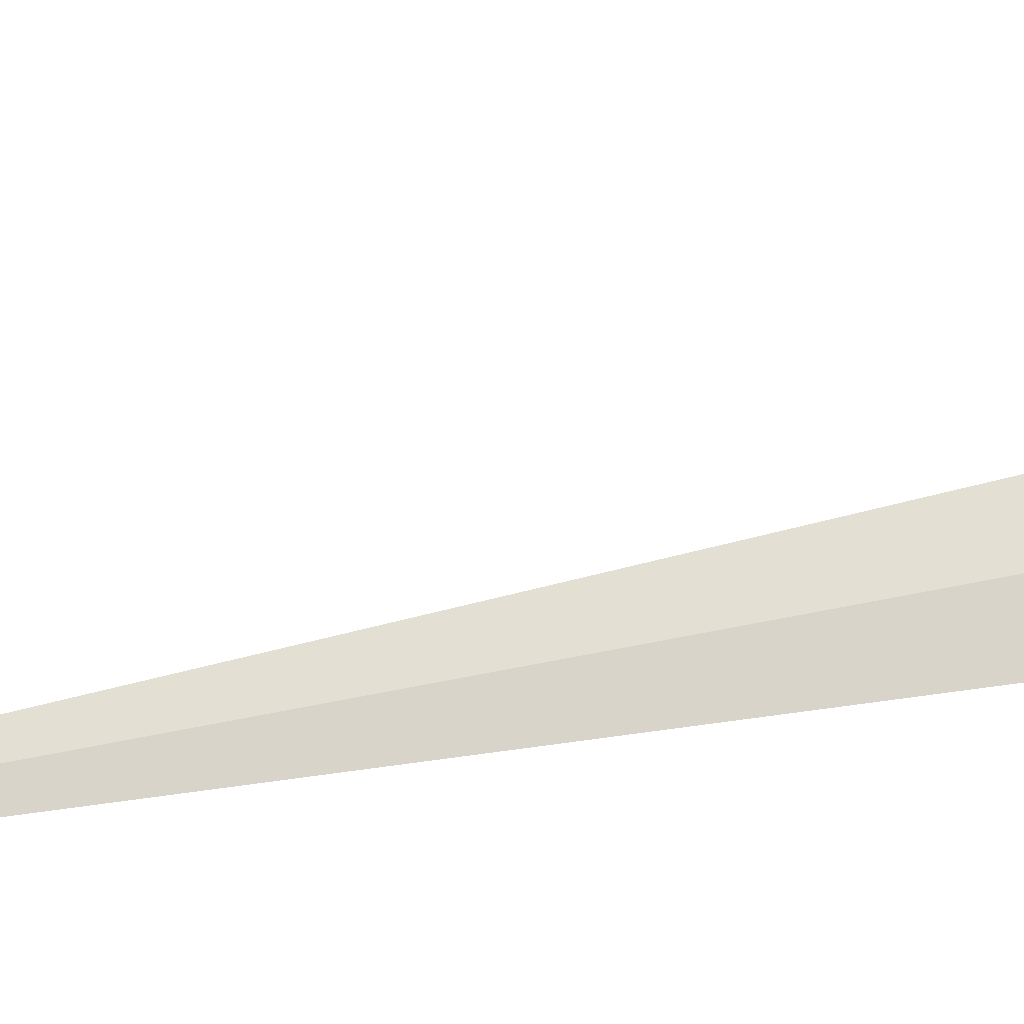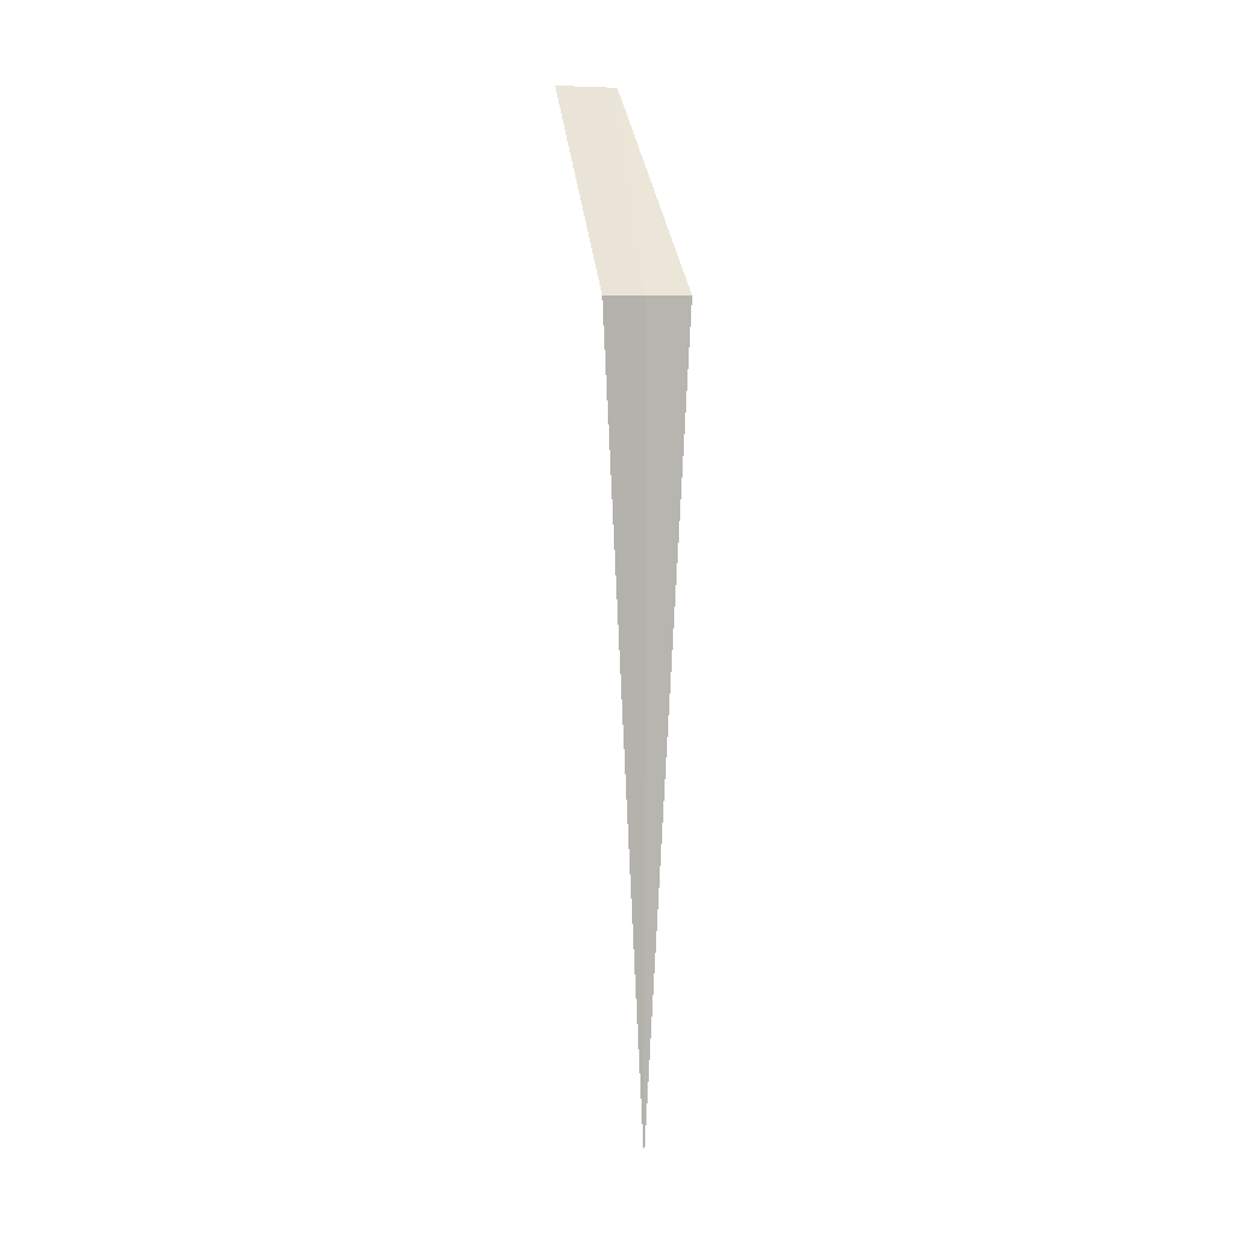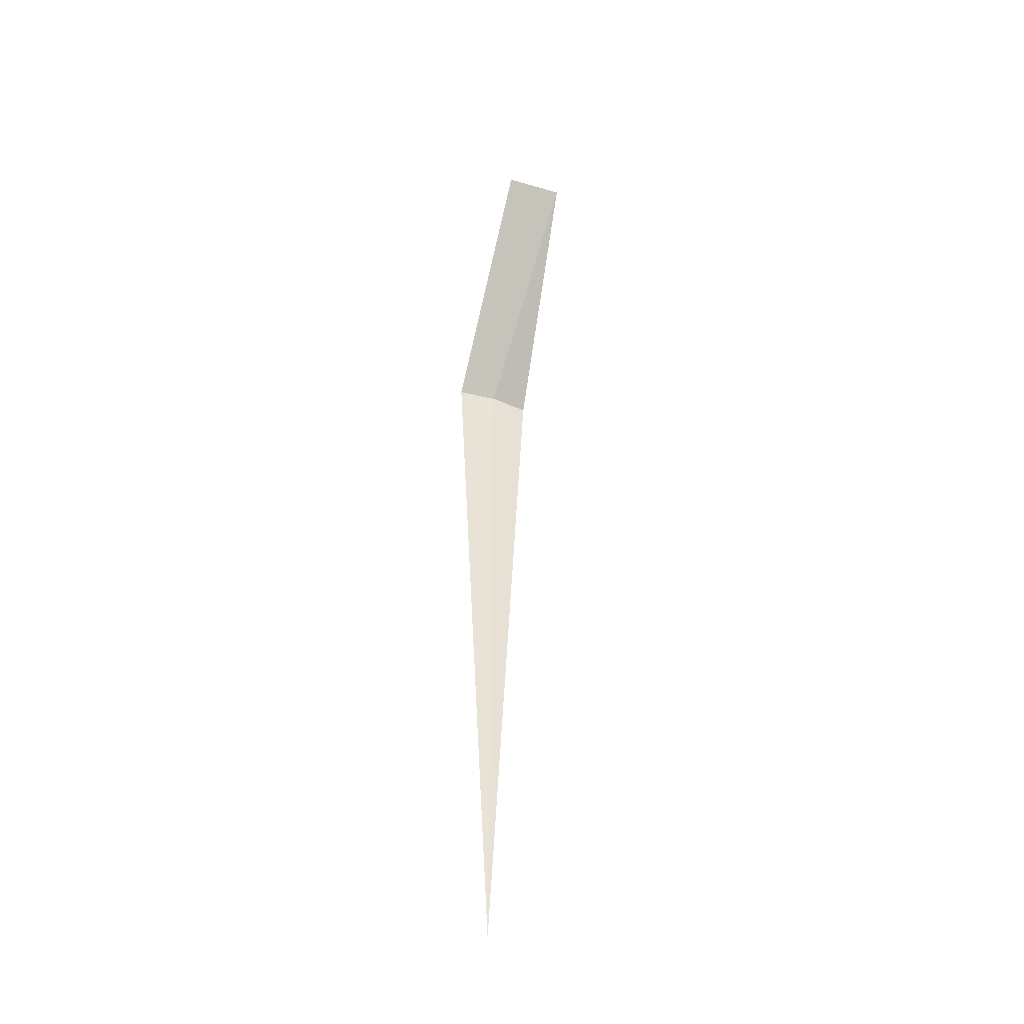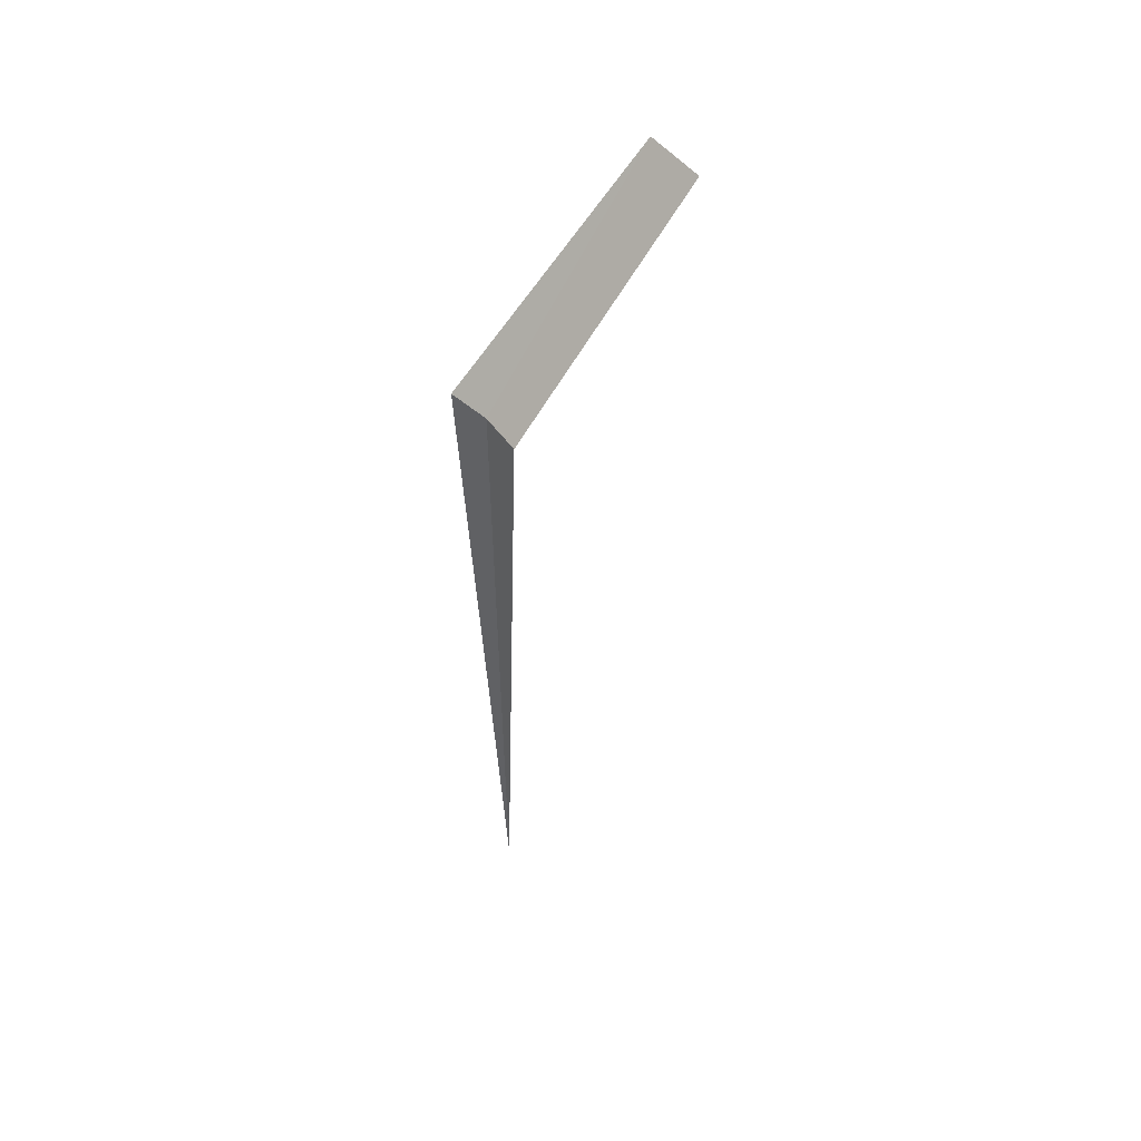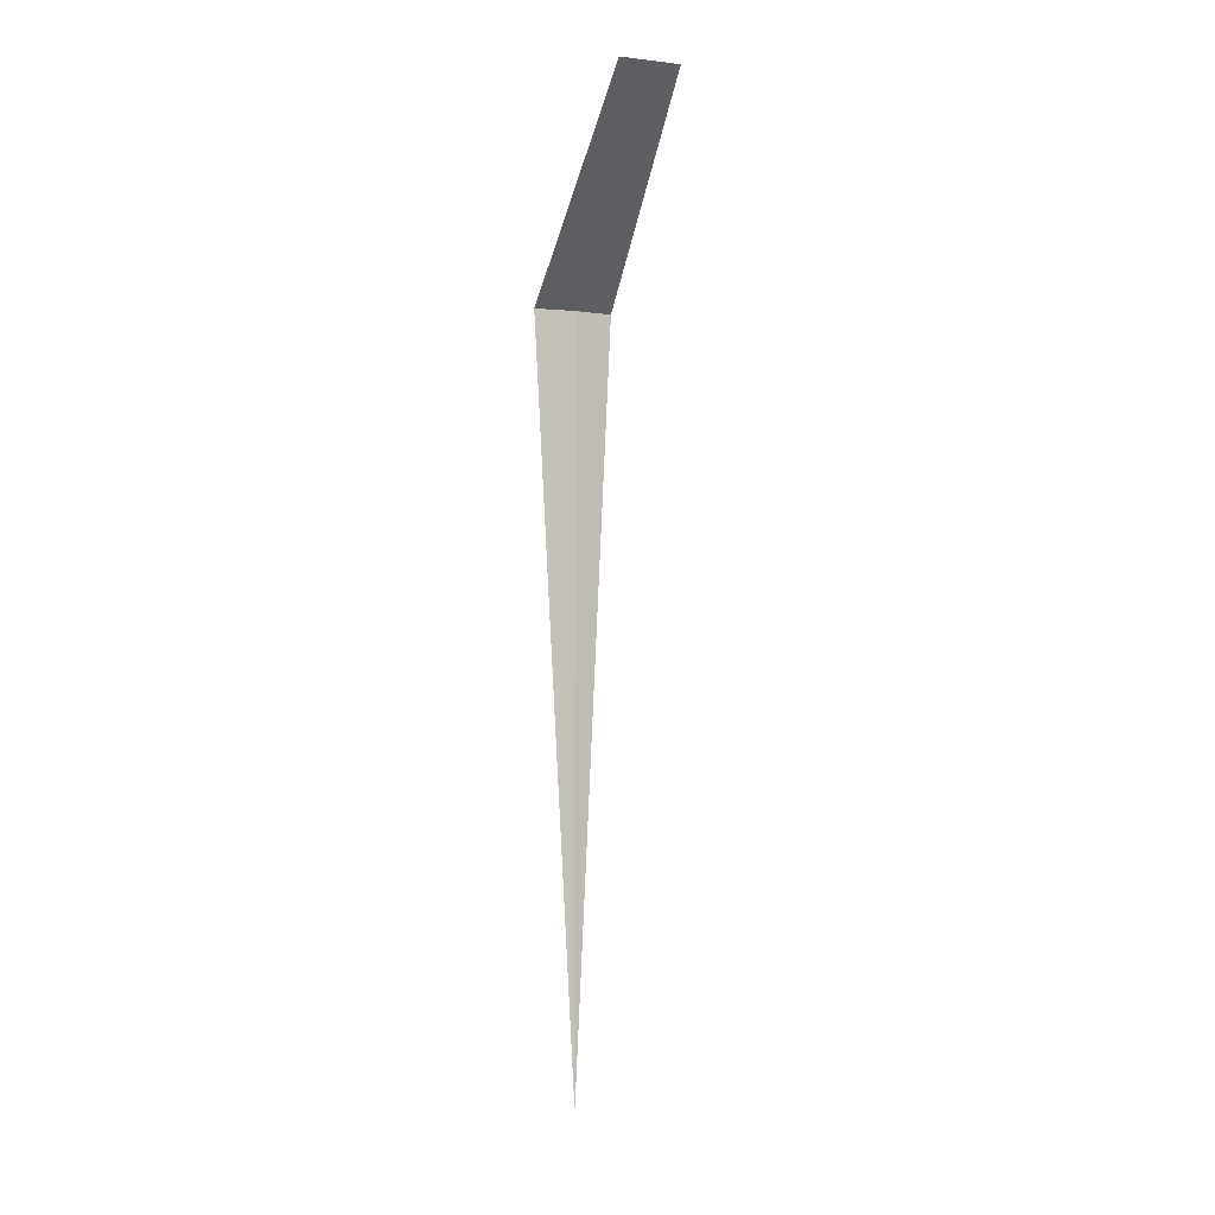
<metadata>
{"format":"obj","ext":"obj","renderer":"f3d","projection":"perspective","resolution":1024,"background":"white","views":[{"elev":-68.4,"azim":-78.6,"up":"+Y"},{"elev":8.1,"azim":111.6,"up":"+Z"},{"elev":-45.6,"azim":-67.7,"up":"+Z"},{"elev":53.8,"azim":-178.3,"up":"+Z"},{"elev":-1.3,"azim":-73.6,"up":"+Z"}]}
</metadata>
<code>
v -20.49 9.306 8
v -20.16 9.026 8
v -21.86 7.853 10
v -22.27 8.33 10
v -20.75 9.651 8
v -20.49 9.306 7.75e-16
f 1 4 3
f 1 5 4
f 1 3 2
f 1 2 6
f 1 6 5

</code>
